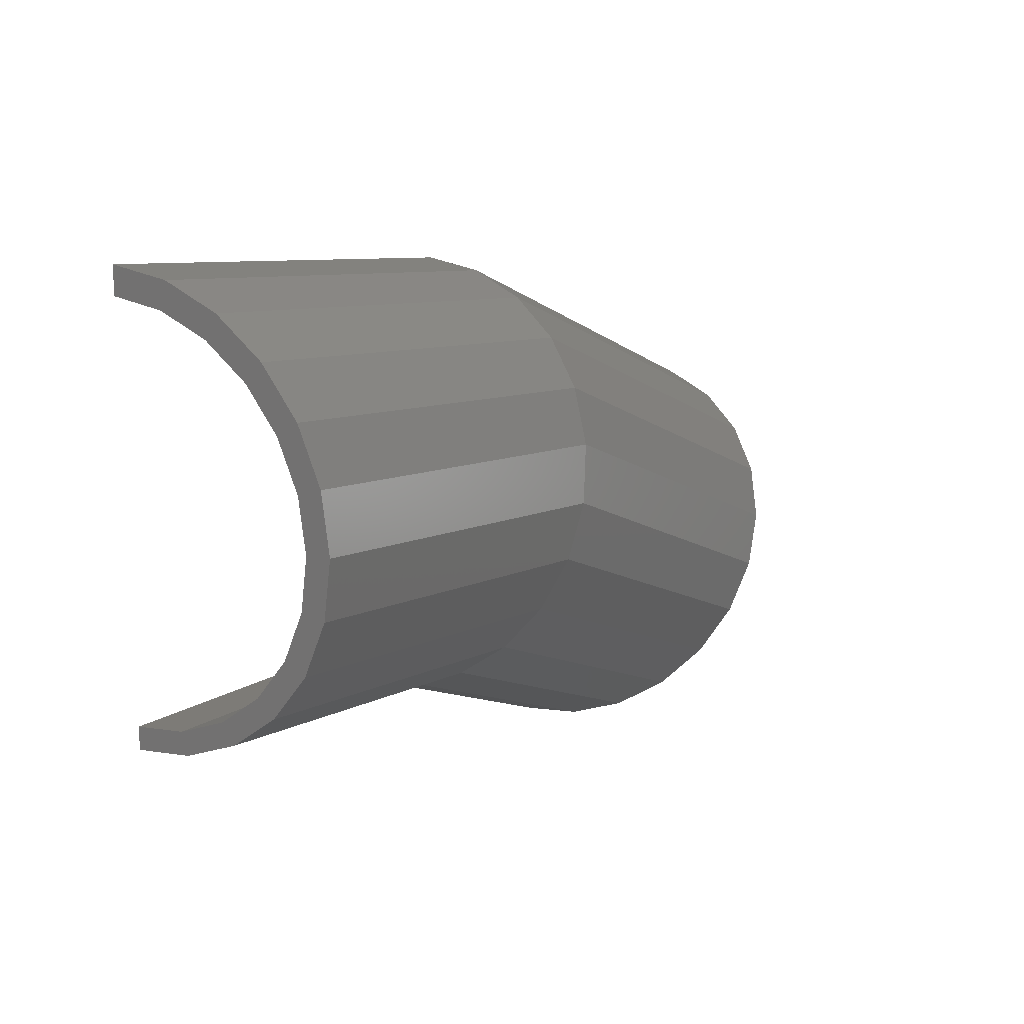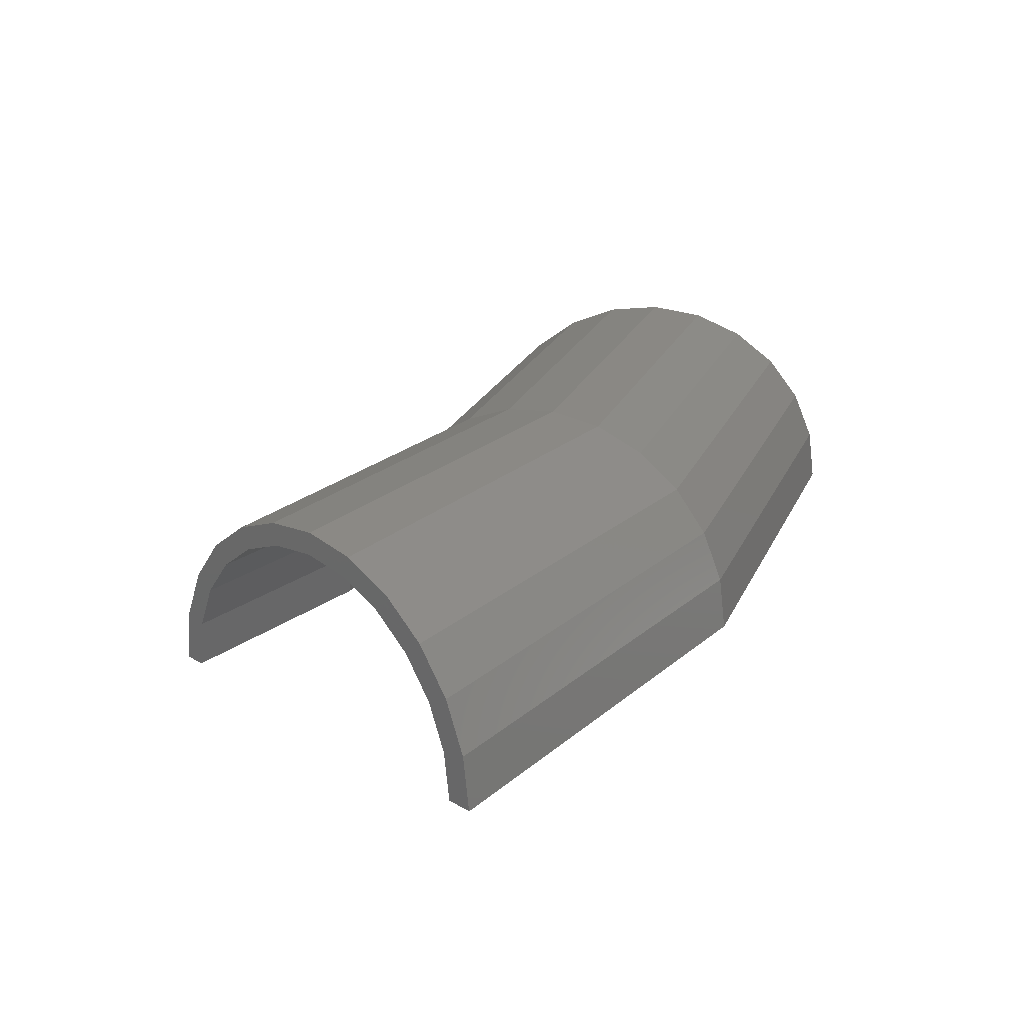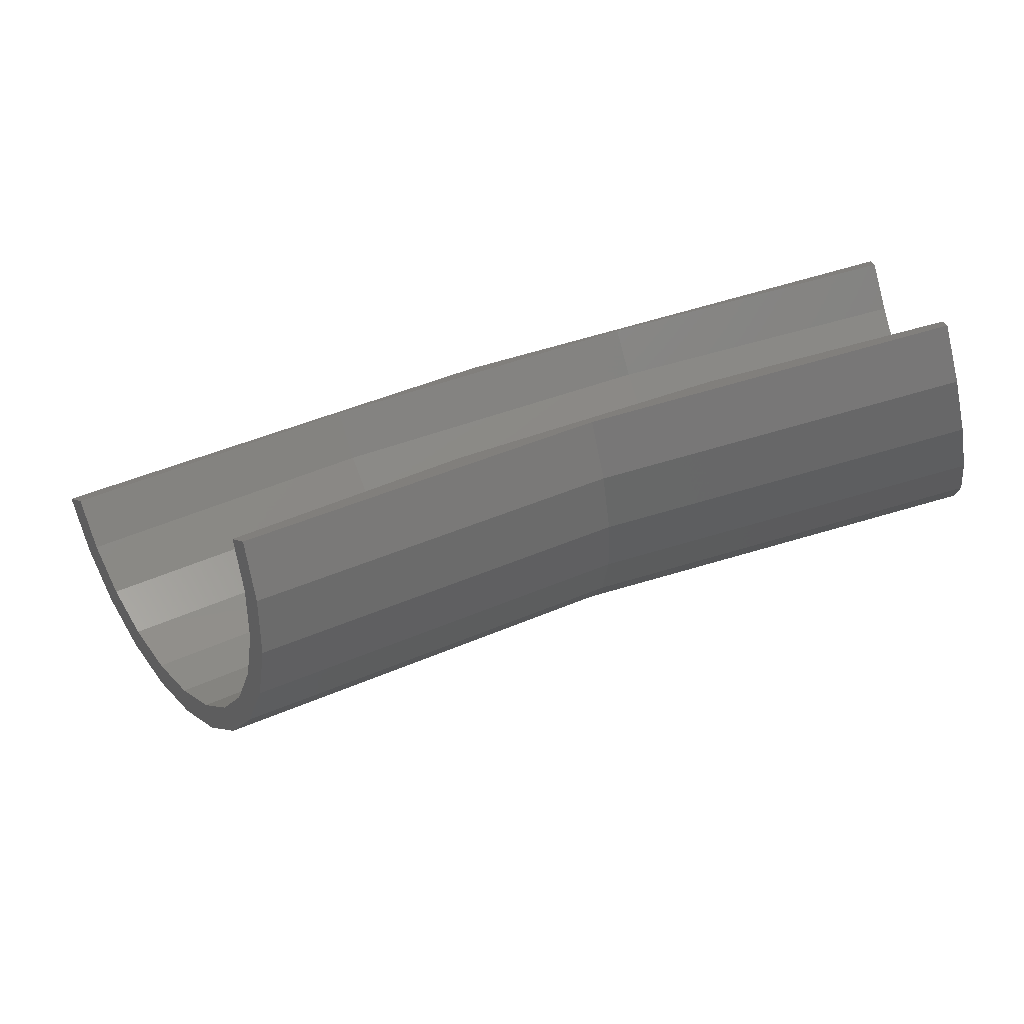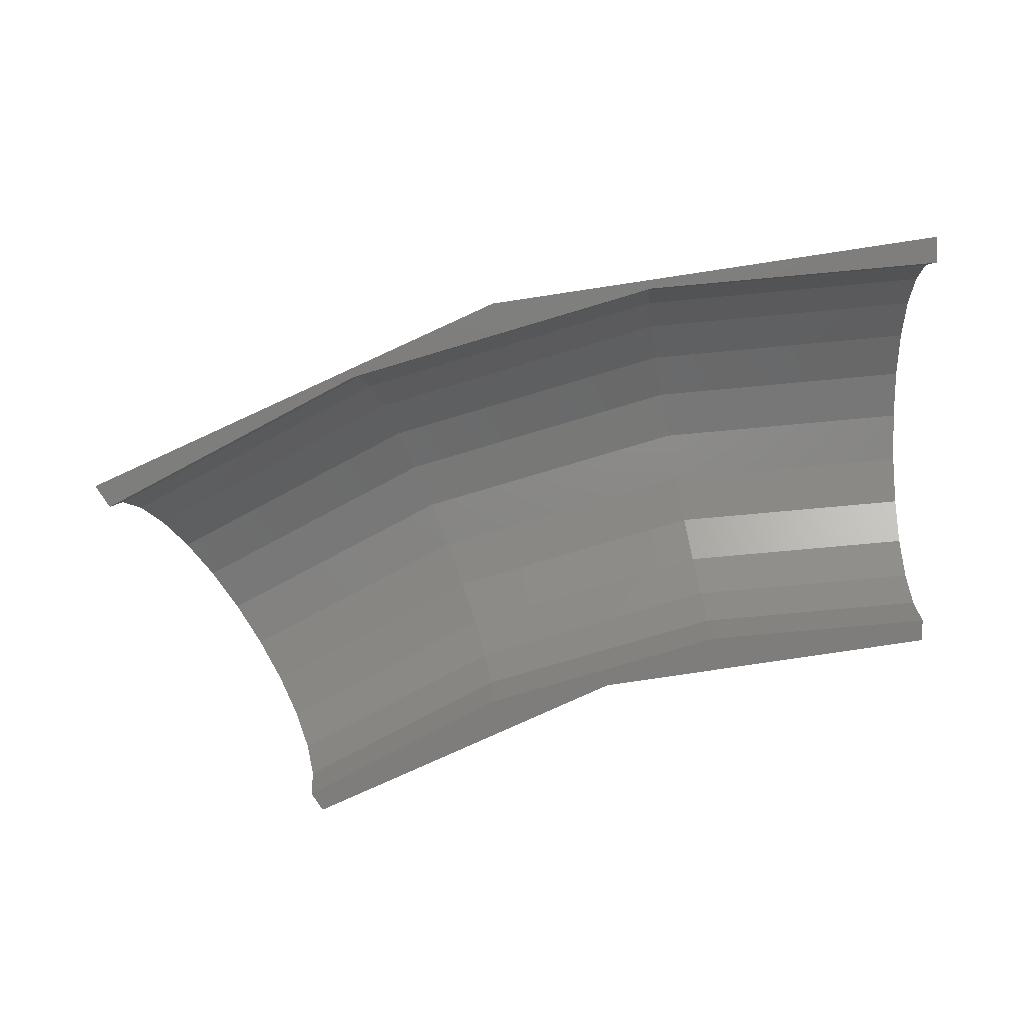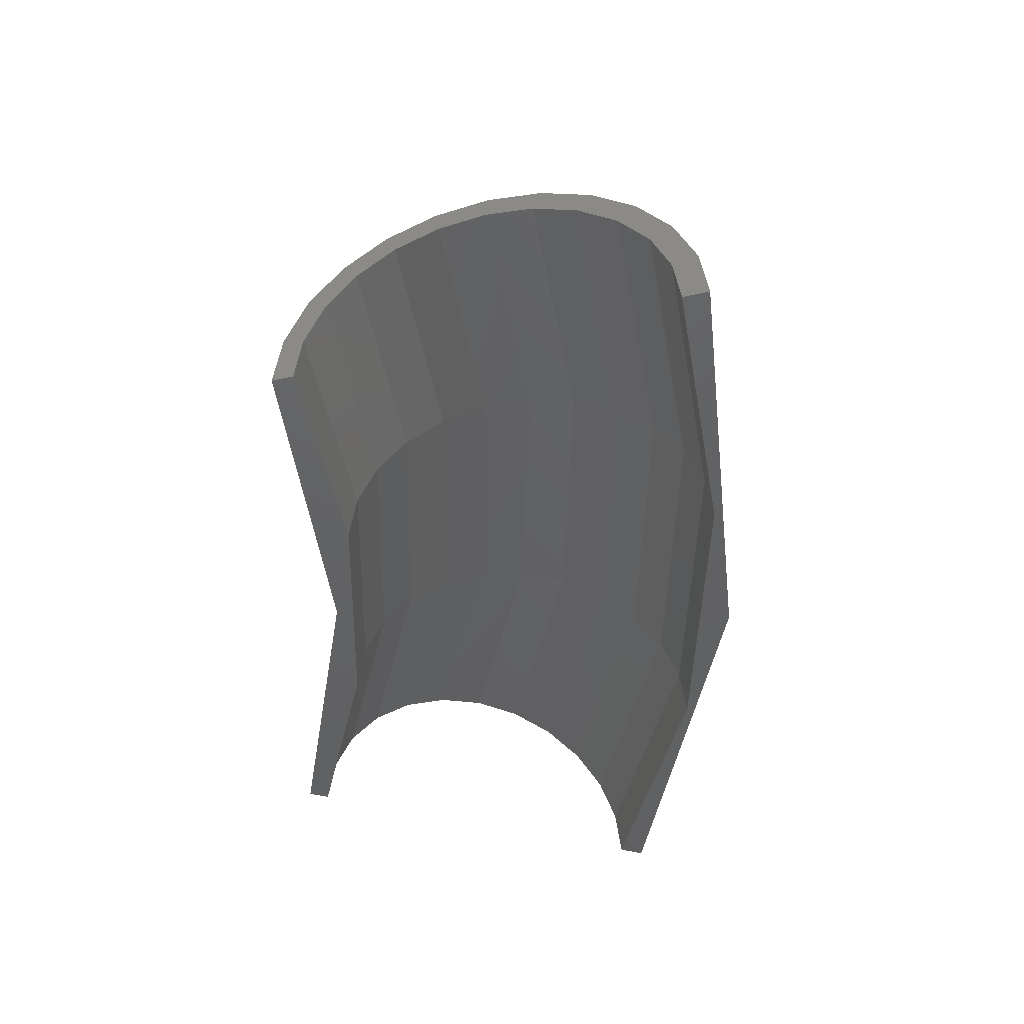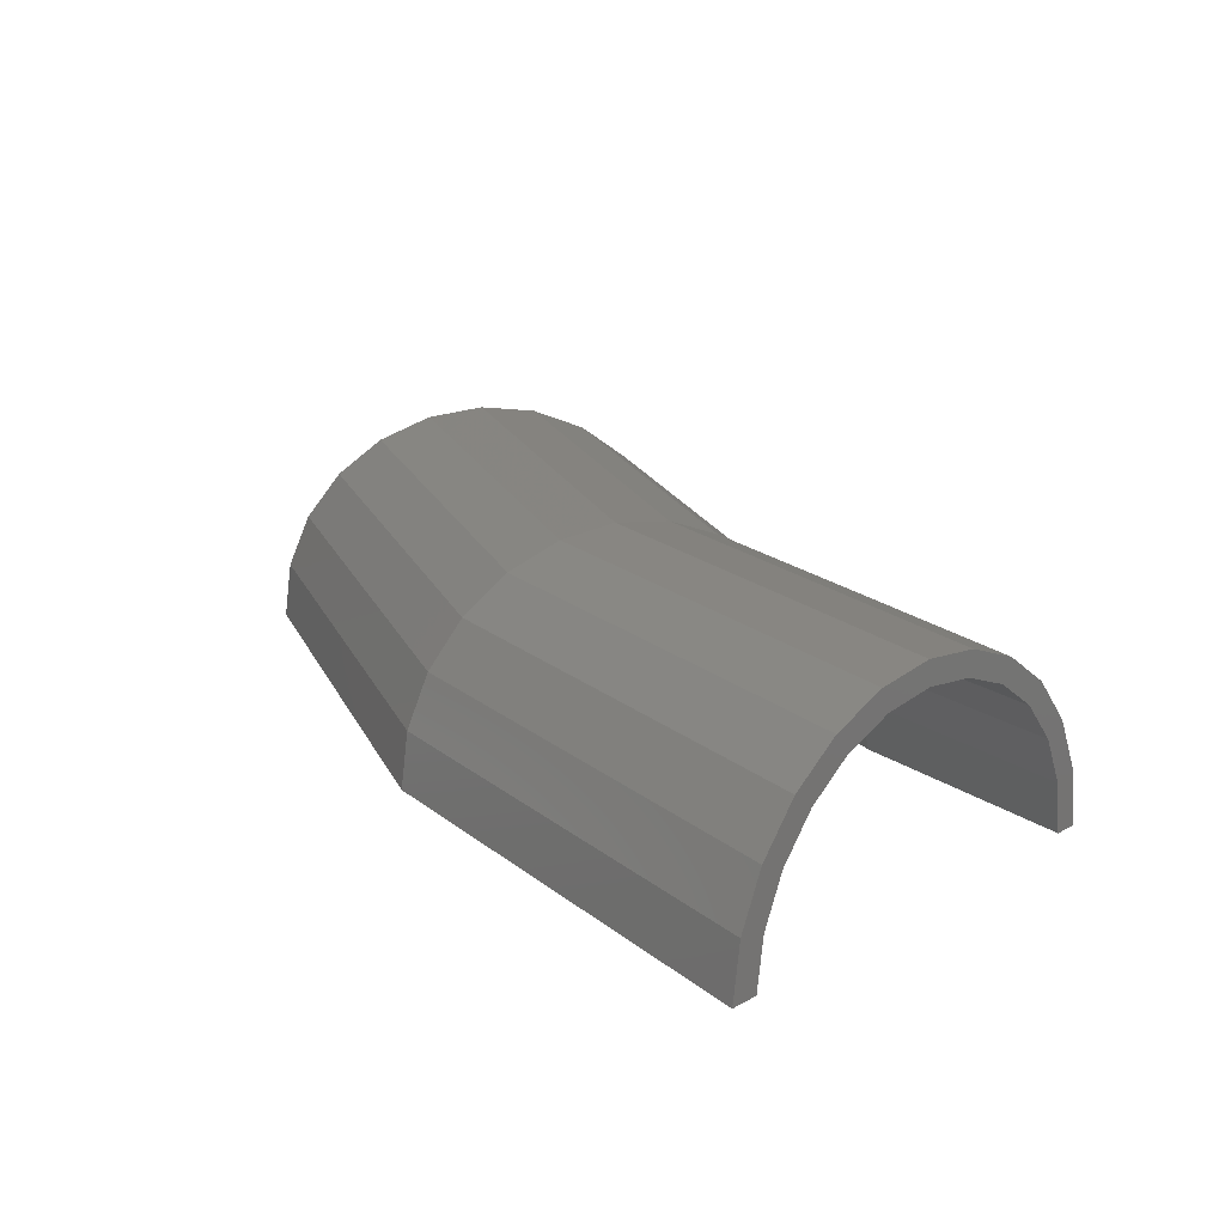
<metadata>
{"format":"stl","ext":"stl","renderer":"f3d","projection":"perspective","resolution":1024,"background":"white","views":[{"elev":17.2,"azim":-57.6,"up":"+Y"},{"elev":24.0,"azim":102.3,"up":"+Z"},{"elev":-75.4,"azim":-166.2,"up":"+Y"},{"elev":-77.7,"azim":-179.5,"up":"+Z"},{"elev":-44.2,"azim":72.7,"up":"+Z"},{"elev":21.0,"azim":-134.5,"up":"+Z"}]}
</metadata>
<code>
# stl→obj: 128 verts, 252 faces
v 1.507e-14 67.87 0.1832
v 1.532e-14 69 0
v 1.508e-14 67.89 0
v 1.525e-14 68.69 2.329
v 1.501e-14 67.62 2.071
v 1.5e-14 67.55 2.242
v 1.505e-14 67.79 4.5
v 1.484e-14 66.82 4
v 1.481e-14 66.71 4.149
v 1.474e-14 66.36 6.364
v 1.456e-14 65.55 5.657
v 1.452e-14 65.4 5.772
v 1.432e-14 64.5 7.794
v 1.419e-14 63.9 6.928
v 1.415e-14 63.72 7.001
v 1.384e-14 62.33 8.693
v 1.376e-14 61.97 7.727
v 1.372e-14 61.78 7.752
v 1.332e-14 60 9
v 1.33e-14 59.9 8
v 1.326e-14 59.72 7.975
v 1.281e-14 57.67 8.693
v 1.284e-14 57.84 7.727
v 1.28e-14 57.66 7.655
v 1.232e-14 55.5 7.794
v 1.241e-14 55.91 6.928
v 1.238e-14 55.76 6.813
v 1.191e-14 53.64 6.364
v 1.205e-14 54.26 5.657
v 1.202e-14 54.14 5.508
v 1.159e-14 52.21 4.5
v 1.177e-14 52.99 4
v 1.175e-14 52.92 3.828
v 1.139e-14 51.31 2.329
v 1.159e-14 52.19 2.071
v 1.158e-14 52.17 1.887
v 1.132e-14 51 0
v 1.153e-14 51.92 0
v 36.78 58.38 0
v 36.61 58.12 2.329
v 36.13 57.36 4.5
v 36.04 57.22 2.071
v 36.45 57.86 0
v 36.09 57.3 1.298
v 36.05 57.24 1.889
v 36.28 57.6 0
v 35.88 56.96 2.795
v 35.37 56.15 6.364
v 34.38 54.58 7.794
v 33.22 52.74 8.693
v 31.98 50.77 9
v 33.71 53.51 7.2
v 33.12 52.58 7.659
v 33.03 52.44 7.727
v 32.3 51.28 7.908
v 30.74 48.8 8.693
v 34.13 54.19 6.819
v 34.26 54.38 6.639
v 34.06 54.07 6.928
v 32.02 50.84 7.977
v 31.93 50.69 8
v 30.92 49.09 7.751
v 30.83 48.94 7.727
v 30.59 48.56 7.545
v 29.58 46.96 7.794
v 34.58 54.9 6.169
v 29.89 47.45 6.997
v 29.8 47.31 6.928
v 28.99 46.03 5.766
v 28.92 45.91 5.657
v 27.82 44.17 4.5
v 28.52 45.27 4.671
v 28.59 45.38 6.364
v 27.82 44.16 2.071
v 27.82 44.17 2.11
v 27.18 43.15 0
v 27.68 43.95 0.1816
v 27.67 43.93 0
v 27.35 43.41 2.329
v 34.91 55.42 5.699
v 28.3 44.93 4.143
v 28.24 44.83 4
v 27.85 44.22 2.238
v 35 55.56 5.513
v 35.01 55.58 5.482
v 34.94 55.47 5.657
v 36.19 57.45 0
v 35.65 56.6 3.832
v 35.61 56.54 4
v 19.05 66 2.329
v 19.14 66.29 0
v 18.8 65.13 4.5
v 18.41 63.76 6.364
v 17.89 61.97 7.794
v 17.29 59.88 8.693
v 16.64 57.65 9
v 16 55.41 8.693
v 15.39 53.32 7.794
v 14.88 51.53 6.364
v 14.48 50.16 4.5
v 14.23 49.29 2.329
v 14.15 49 0
v 12.23 66.61 2.071
v 12.28 66.88 0
v 12.08 65.83 4
v 11.85 64.58 5.657
v 11.56 62.95 6.928
v 11.21 61.05 7.727
v 10.83 59.01 8
v 10.46 56.98 7.727
v 10.11 55.08 6.928
v 9.812 53.45 5.657
v 9.583 52.2 4
v 9.438 51.41 2.071
v 9.389 51.15 0
v 25.16 62.88 2.071
v 25.26 63.13 0
v 24.86 62.14 4
v 24.39 60.96 5.657
v 23.77 59.42 6.928
v 23.06 57.63 7.727
v 22.29 55.71 8
v 21.52 53.78 7.727
v 20.8 51.99 6.928
v 20.19 50.46 5.657
v 19.71 49.27 4
v 19.42 48.53 2.071
v 19.32 48.28 0
f 1 2 3
f 2 1 4
f 5 4 1
f 6 4 5
f 4 6 7
f 8 7 6
f 9 7 8
f 9 10 7
f 11 10 9
f 12 10 11
f 12 13 10
f 14 13 12
f 15 13 14
f 15 16 13
f 17 16 15
f 18 16 17
f 18 19 16
f 20 19 18
f 21 19 20
f 22 21 23
f 21 22 19
f 24 22 23
f 25 24 26
f 25 26 27
f 24 25 22
f 28 27 29
f 28 29 30
f 27 28 25
f 31 30 32
f 31 32 33
f 30 31 28
f 34 33 35
f 34 35 36
f 37 36 38
f 33 34 31
f 36 37 34
f 39 40 41
f 42 43 41
f 44 43 45
f 43 44 46
f 43 42 45
f 41 47 42
f 47 41 48
f 43 39 41
f 48 49 50
f 48 50 51
f 51 52 48
f 52 51 53
f 53 51 54
f 51 55 54
f 55 51 56
f 48 57 58
f 48 59 57
f 59 48 52
f 56 60 55
f 56 61 60
f 56 62 61
f 56 63 62
f 56 64 63
f 64 56 65
f 66 48 58
f 65 67 64
f 65 68 67
f 65 69 68
f 65 70 69
f 71 70 65
f 70 71 72
f 65 73 71
f 71 74 75
f 76 74 71
f 74 76 77
f 77 76 78
f 71 79 76
f 80 48 66
f 71 81 72
f 81 71 82
f 71 83 82
f 83 71 75
f 48 84 85
f 48 86 84
f 86 48 80
f 87 46 44
f 48 88 47
f 88 48 89
f 89 48 85
f 90 2 4
f 90 91 2
f 92 4 7
f 92 90 4
f 93 7 10
f 93 92 7
f 94 10 13
f 94 93 10
f 95 13 16
f 95 94 13
f 96 16 19
f 96 95 16
f 97 19 22
f 97 96 19
f 98 22 25
f 98 97 22
f 99 25 28
f 99 98 25
f 100 28 31
f 100 99 28
f 101 31 34
f 101 100 31
f 102 34 37
f 102 101 34
f 40 91 90
f 40 39 91
f 41 90 92
f 41 40 90
f 48 92 93
f 48 41 92
f 49 93 94
f 49 48 93
f 50 94 95
f 50 49 94
f 51 95 96
f 51 50 95
f 56 96 97
f 56 51 96
f 65 97 98
f 65 56 97
f 73 98 99
f 73 65 98
f 71 99 100
f 71 73 99
f 79 100 101
f 79 71 100
f 76 101 102
f 76 79 101
f 103 5 1
f 104 1 3
f 1 104 103
f 105 8 6
f 103 6 5
f 6 103 105
f 106 11 9
f 8 106 9
f 106 8 105
f 107 14 12
f 12 106 107
f 106 12 11
f 108 17 15
f 15 107 108
f 107 15 14
f 109 20 18
f 18 108 109
f 108 18 17
f 110 23 21
f 21 109 110
f 109 21 20
f 111 26 24
f 24 110 111
f 110 24 23
f 112 29 27
f 27 111 112
f 111 27 26
f 113 32 30
f 112 30 29
f 30 112 113
f 114 35 33
f 113 33 32
f 33 113 114
f 115 38 36
f 114 36 35
f 36 114 115
f 116 103 104
f 116 104 117
f 118 105 103
f 118 103 116
f 119 106 105
f 119 105 118
f 120 107 106
f 120 106 119
f 121 108 107
f 121 107 120
f 122 109 108
f 122 108 121
f 123 110 109
f 123 109 122
f 124 111 110
f 124 110 123
f 125 112 111
f 125 111 124
f 126 113 112
f 126 112 125
f 127 114 113
f 127 113 126
f 128 115 114
f 128 114 127
f 116 45 42
f 45 116 117
f 117 44 45
f 44 117 87
f 116 89 118
f 89 116 88
f 116 47 88
f 47 116 42
f 118 86 119
f 86 118 84
f 118 85 84
f 85 118 89
f 120 57 59
f 57 120 119
f 119 80 66
f 119 58 57
f 80 119 86
f 58 119 66
f 121 53 54
f 53 121 120
f 120 52 53
f 52 120 59
f 122 60 61
f 60 122 121
f 55 121 54
f 121 55 60
f 123 62 63
f 62 123 122
f 62 122 61
f 124 67 68
f 67 124 123
f 123 64 67
f 64 123 63
f 125 69 70
f 69 125 124
f 69 124 68
f 82 125 81
f 125 82 126
f 72 125 70
f 125 72 81
f 75 126 83
f 74 126 75
f 126 74 127
f 83 126 82
f 128 77 78
f 77 128 127
f 77 127 74
f 117 46 87
f 117 43 46
f 117 39 43
f 117 91 39
f 104 91 117
f 104 2 91
f 2 104 3
f 76 128 78
f 102 128 76
f 102 115 128
f 37 115 102
f 115 37 38

</code>
